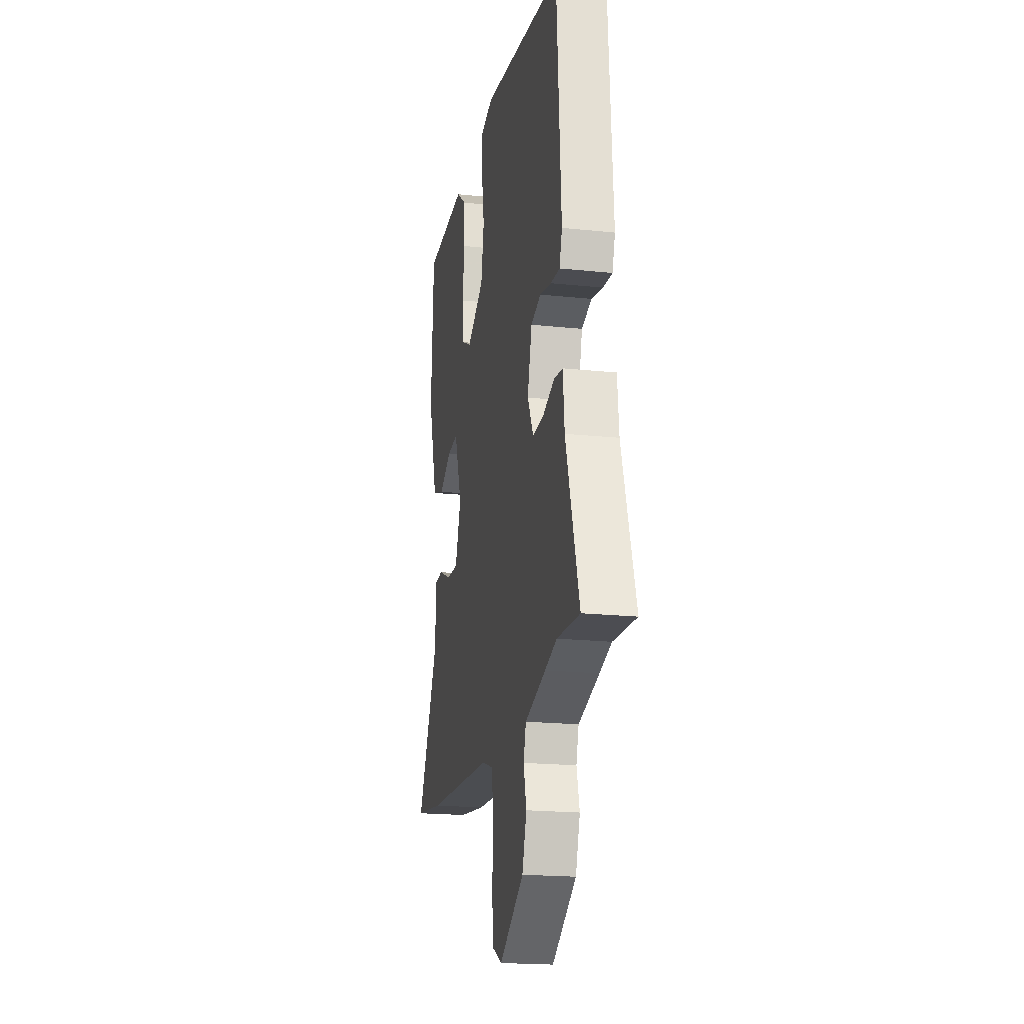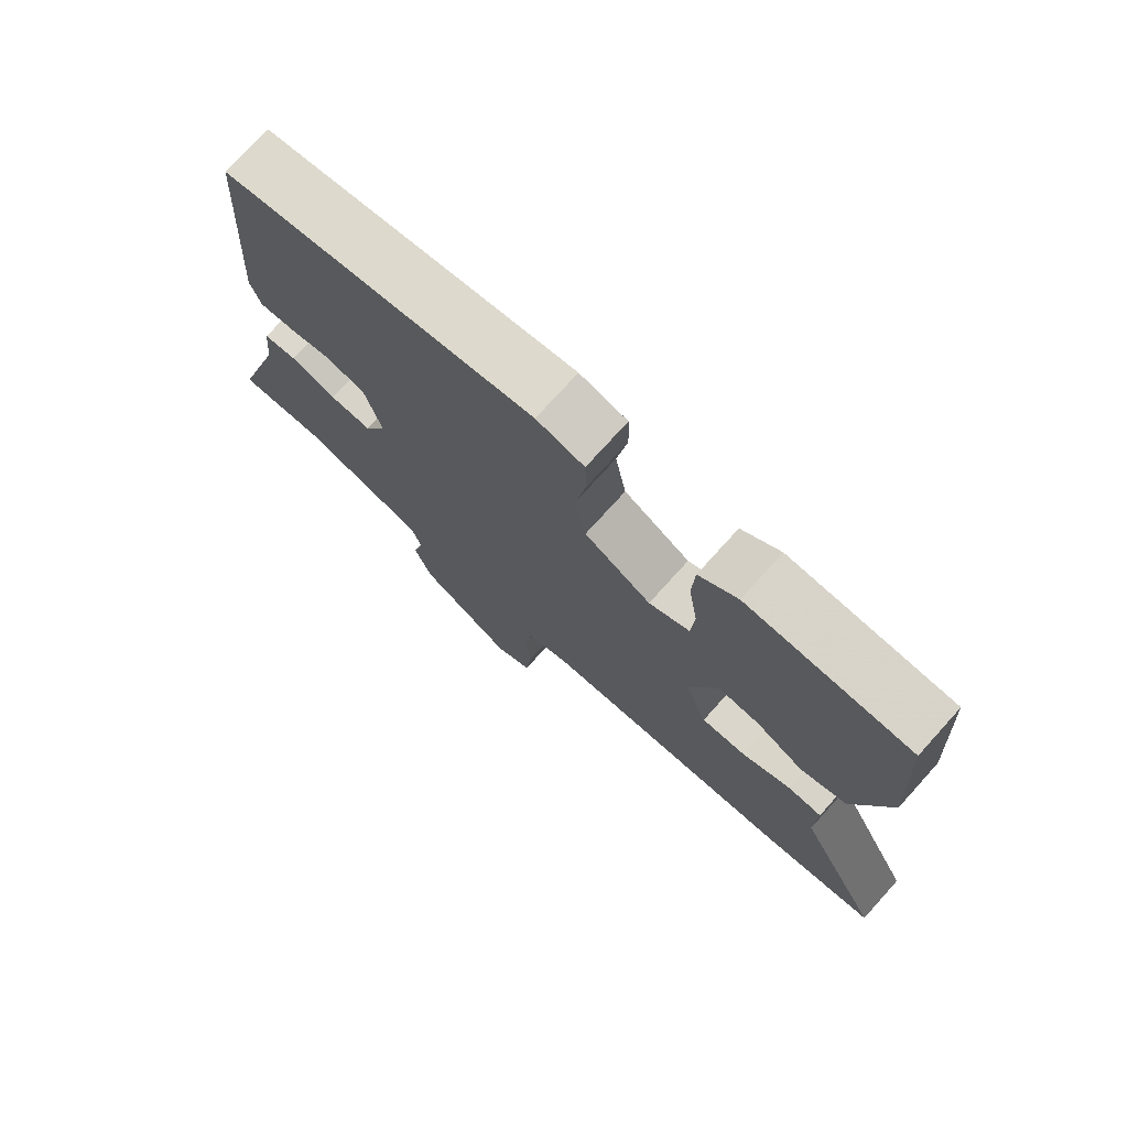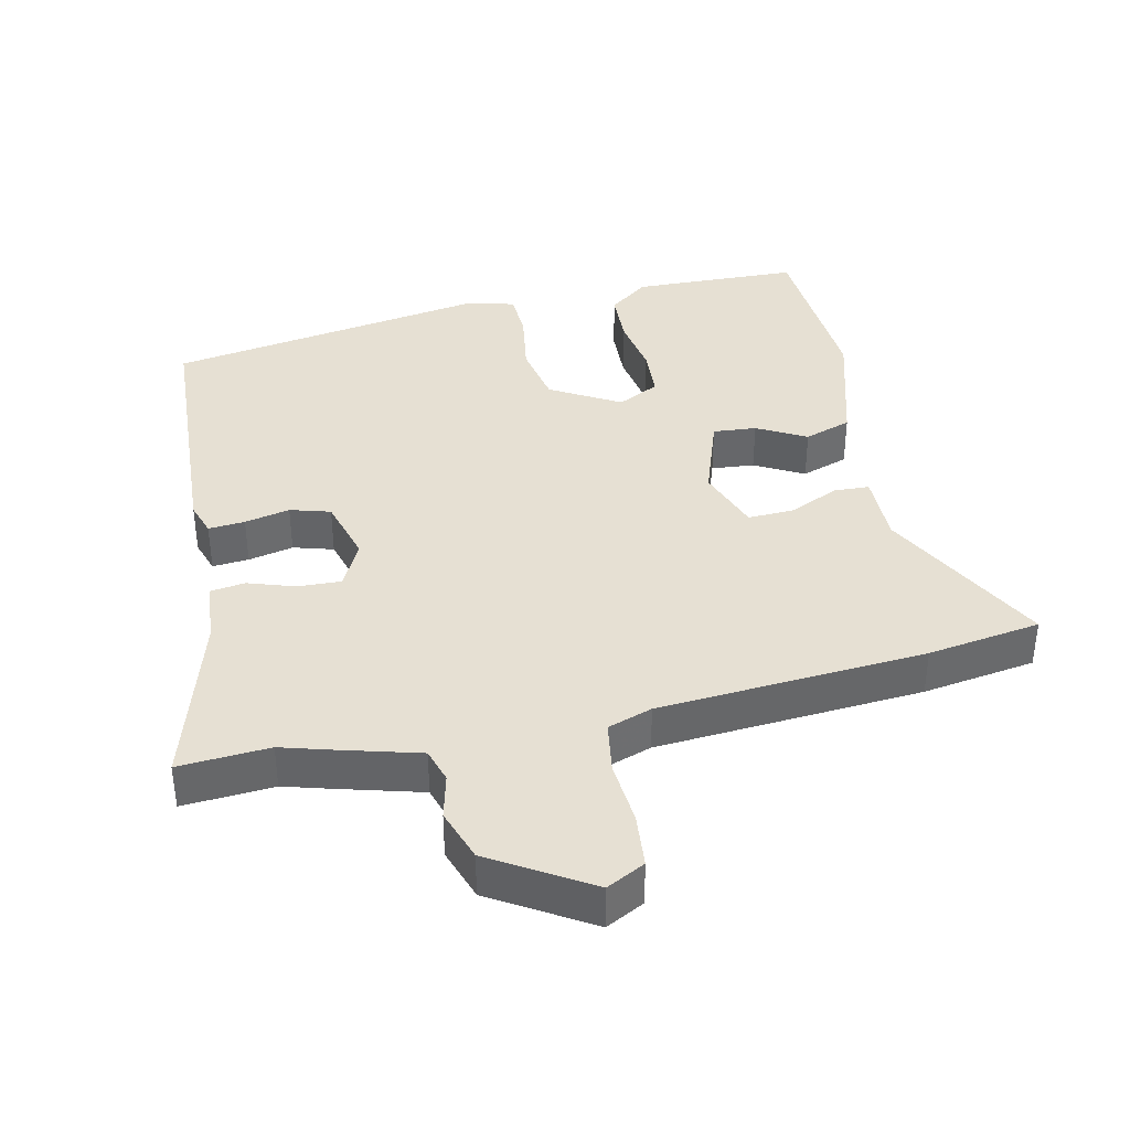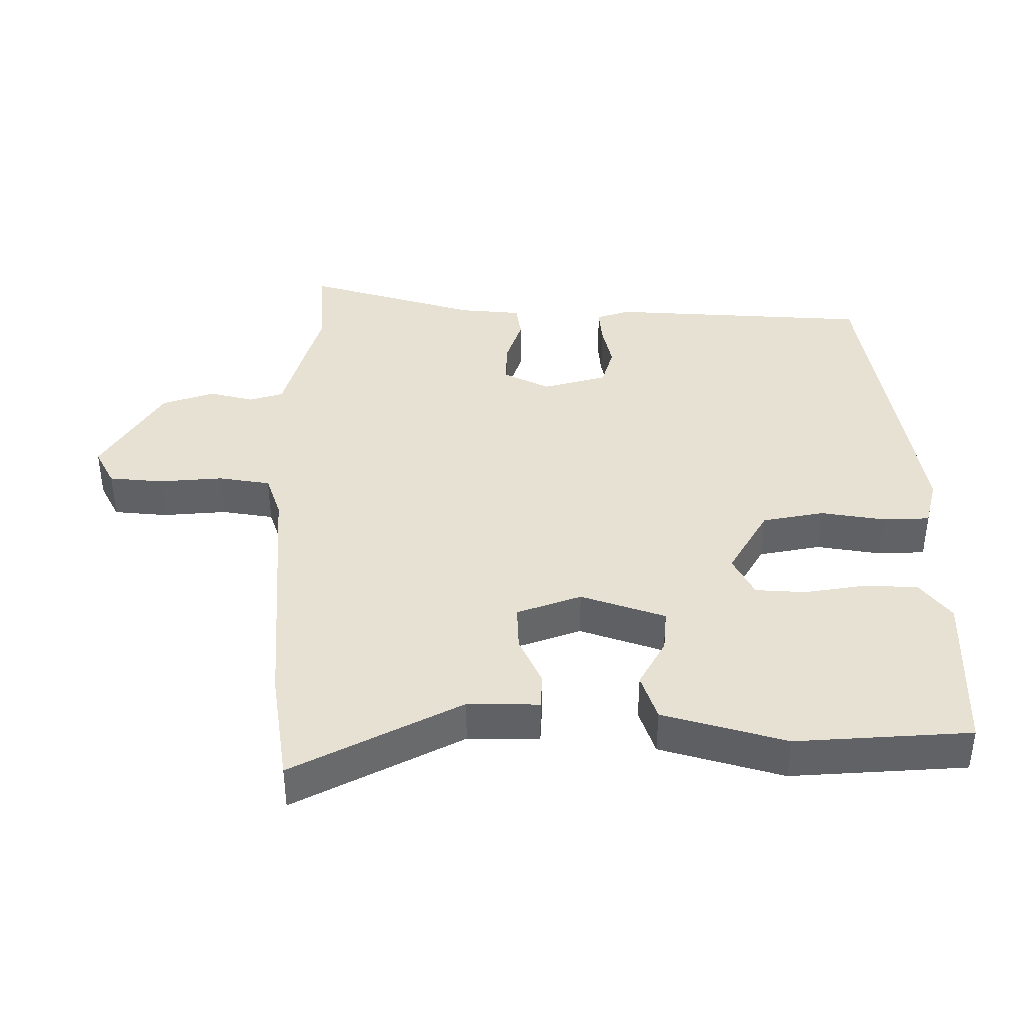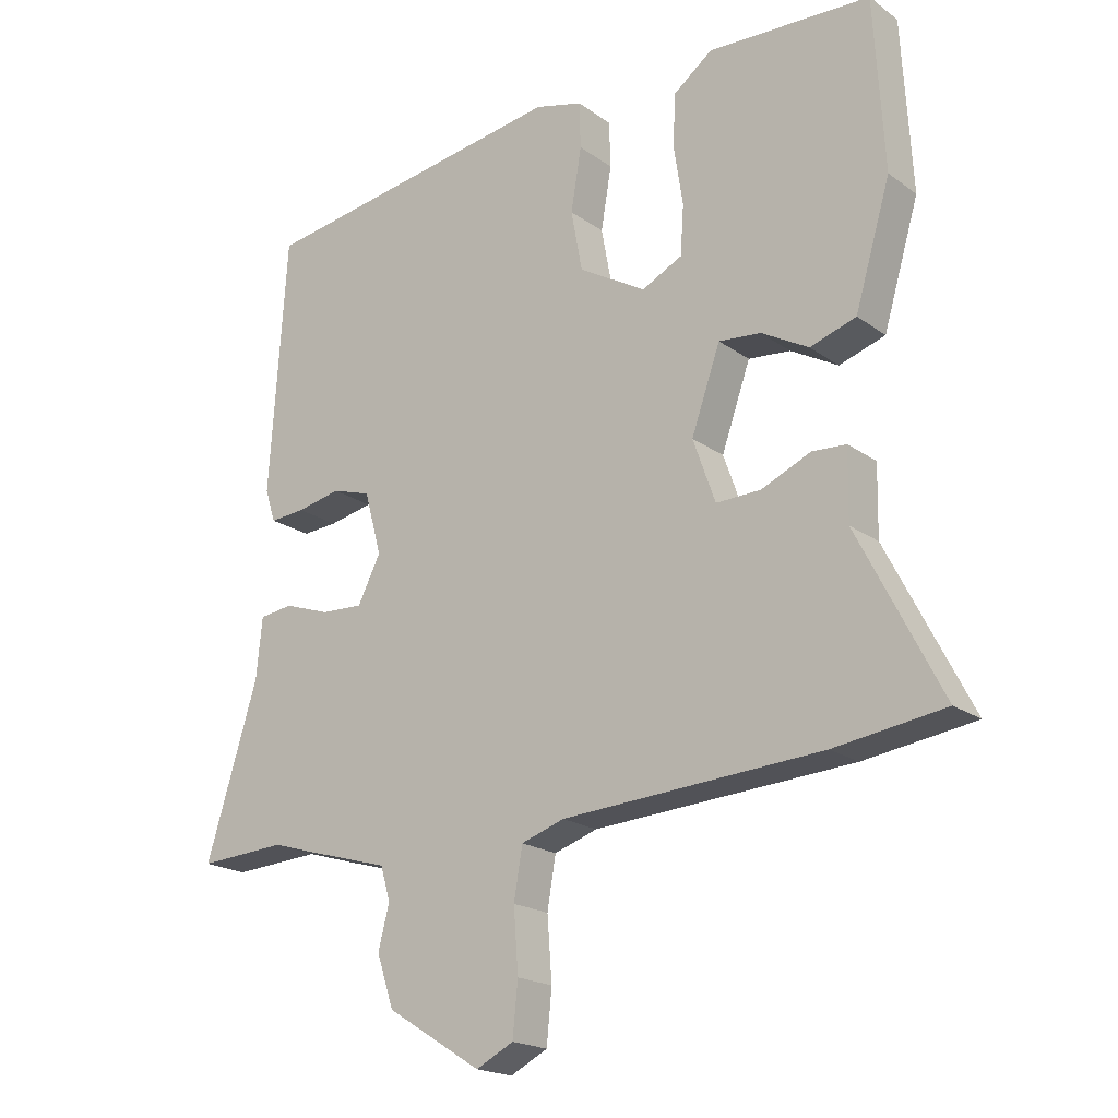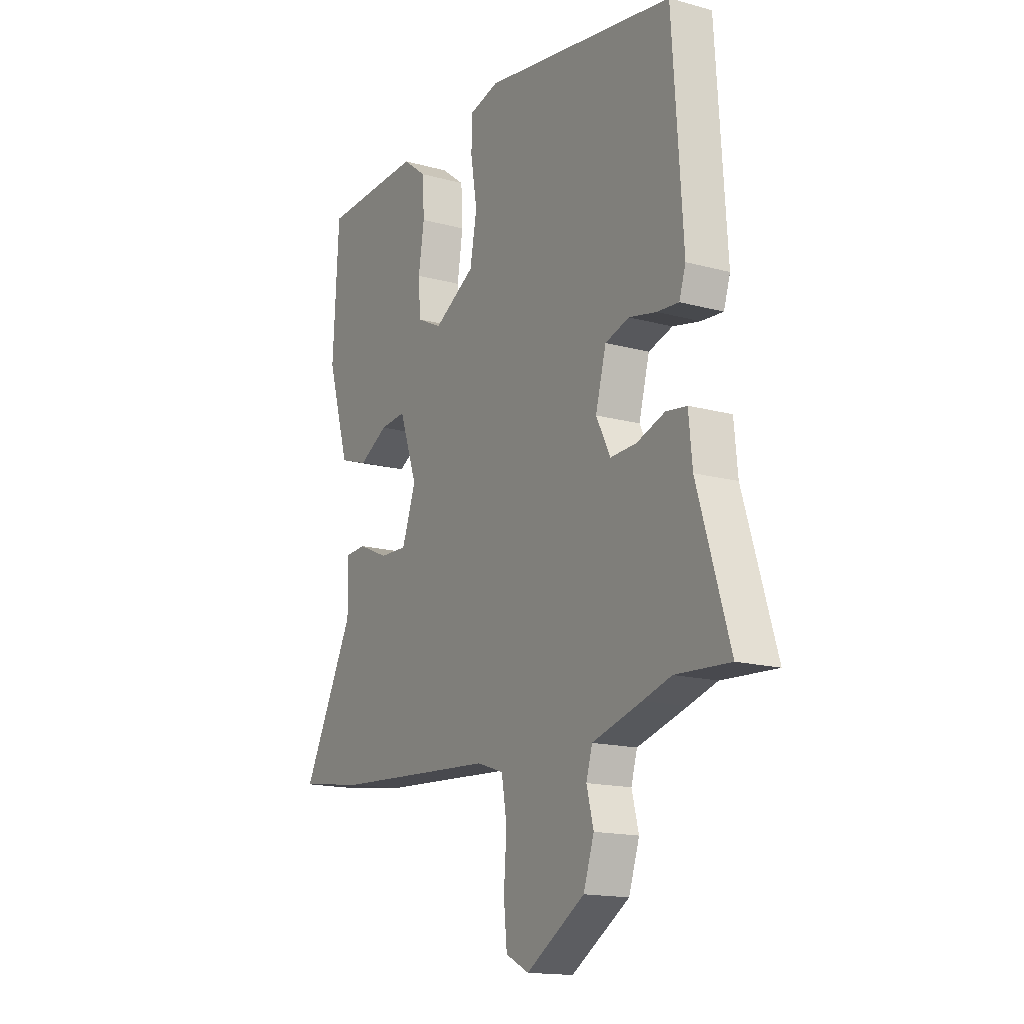
<metadata>
{"format":"obj","ext":"obj","renderer":"f3d","projection":"perspective","resolution":1024,"background":"white","views":[{"elev":-19.6,"azim":78.9,"up":"+Z"},{"elev":74.9,"azim":-137.9,"up":"+Z"},{"elev":38.4,"azim":167.0,"up":"+Y"},{"elev":39.6,"azim":-90.4,"up":"+Y"},{"elev":-19.6,"azim":-142.6,"up":"+Z"},{"elev":-15.7,"azim":60.1,"up":"+Z"}]}
</metadata>
<code>
v 0.612 0.07 -0.507
v 0.478 0.07 -0.499
v 0.408 0.07 -0.52
v 0.286 0.07 -0.555
v 0.271 0.07 -0.606
v 0.288 0.07 -0.672
v 0.262 0.07 -0.75
v 0.118 0.07 -0.84
v 0.061 0.07 -0.811
v 0.053 0.07 -0.731
v 0.06 0.07 -0.636
v 0.047 0.07 -0.559
v -0.019 0.07 -0.537
v -0.415 0.07 -0.512
v -0.583 0.07 -0.488
v -0.455 0.07 -0.238
v -0.457 0.07 -0.132
v -0.405 0.07 -0.129
v -0.33 0.07 -0.162
v -0.262 0.07 -0.164
v -0.228 0.07 -0.068
v -0.272 0.07 0.057
v -0.336 0.07 0.051
v -0.408 0.07 0.011
v -0.478 0.07 0.034
v -0.532 0.07 0.216
v -0.517 0.07 0.476
v -0.269 0.07 0.486
v -0.21 0.07 0.441
v -0.206 0.07 0.361
v -0.22 0.07 0.271
v -0.215 0.07 0.196
v -0.153 0.07 0.165
v -0.051 0.07 0.225
v -0.034 0.07 0.317
v -0.05 0.07 0.412
v -0.048 0.07 0.482
v 0.025 0.07 0.501
v 0.5 0.07 0.427
v 0.526 0.07 0.037
v 0.51 0.07 -0.013
v 0.456 0.07 -0.009
v 0.389 0.07 0.005
v 0.33 0.07 -0.013
v 0.304 0.07 -0.109
v 0.339 0.07 -0.178
v 0.403 0.07 -0.175
v 0.473 0.07 -0.151
v 0.524 0.07 -0.158
v 0.533 0.07 -0.25
v 0.612 0 -0.507
v 0.478 0 -0.499
v 0.408 0 -0.52
v 0.286 0 -0.555
v 0.271 0 -0.606
v 0.288 0 -0.672
v 0.262 0 -0.75
v 0.118 0 -0.84
v 0.061 0 -0.811
v 0.053 0 -0.731
v 0.06 0 -0.636
v 0.047 0 -0.559
v -0.019 0 -0.537
v -0.415 0 -0.512
v -0.583 0 -0.488
v -0.455 0 -0.238
v -0.457 0 -0.132
v -0.405 0 -0.129
v -0.33 0 -0.162
v -0.262 0 -0.164
v -0.228 0 -0.068
v -0.272 0 0.057
v -0.336 0 0.051
v -0.408 0 0.011
v -0.478 0 0.034
v -0.532 0 0.216
v -0.517 0 0.476
v -0.269 0 0.486
v -0.21 0 0.441
v -0.206 0 0.361
v -0.22 0 0.271
v -0.215 0 0.196
v -0.153 0 0.165
v -0.051 0 0.225
v -0.034 0 0.317
v -0.05 0 0.412
v -0.048 0 0.482
v 0.025 0 0.501
v 0.5 0 0.427
v 0.526 0 0.037
v 0.51 0 -0.013
v 0.456 0 -0.009
v 0.389 0 0.005
v 0.33 0 -0.013
v 0.304 0 -0.109
v 0.339 0 -0.178
v 0.403 0 -0.175
v 0.473 0 -0.151
v 0.524 0 -0.158
v 0.533 0 -0.25
f 47 48 49 50
f 50 1 2
f 47 50 2
f 46 47 2
f 2 3 4
f 46 2 4
f 45 46 4
f 41 42 43
f 40 41 43
f 39 40 43
f 38 39 43
f 37 38 43
f 36 37 43
f 35 36 43
f 34 35 43 44
f 33 34 44 45
f 29 30 31
f 28 29 31
f 27 28 31
f 26 27 31
f 25 26 31
f 24 25 31
f 23 24 31
f 22 23 31 32
f 45 4 5
f 33 45 5
f 32 33 5
f 22 32 5
f 21 22 5
f 16 17 18 19
f 16 19 20
f 15 16 20
f 14 15 20
f 13 14 20
f 9 10 11
f 8 9 11
f 7 8 11
f 6 7 11
f 5 6 11
f 5 11 12
f 13 20 21
f 12 13 21
f 5 12 21
f 100 99 98 97
f 52 51 100
f 52 100 97
f 52 97 96
f 54 53 52
f 54 52 96
f 54 96 95
f 93 92 91
f 93 91 90
f 93 90 89
f 93 89 88
f 93 88 87
f 93 87 86
f 93 86 85
f 94 93 85 84
f 95 94 84 83
f 81 80 79
f 81 79 78
f 81 78 77
f 81 77 76
f 81 76 75
f 81 75 74
f 81 74 73
f 82 81 73 72
f 55 54 95
f 55 95 83
f 55 83 82
f 55 82 72
f 55 72 71
f 69 68 67 66
f 70 69 66
f 70 66 65
f 70 65 64
f 70 64 63
f 61 60 59
f 61 59 58
f 61 58 57
f 61 57 56
f 61 56 55
f 62 61 55
f 71 70 63
f 71 63 62
f 71 62 55
f 1 51 52 2
f 2 52 53 3
f 3 53 54 4
f 4 54 55 5
f 5 55 56 6
f 6 56 57 7
f 7 57 58 8
f 8 58 59 9
f 9 59 60 10
f 10 60 61 11
f 11 61 62 12
f 12 62 63 13
f 13 63 64 14
f 14 64 65 15
f 15 65 66 16
f 16 66 67 17
f 17 67 68 18
f 18 68 69 19
f 19 69 70 20
f 20 70 71 21
f 21 71 72 22
f 22 72 73 23
f 23 73 74 24
f 24 74 75 25
f 25 75 76 26
f 26 76 77 27
f 27 77 78 28
f 28 78 79 29
f 29 79 80 30
f 30 80 81 31
f 31 81 82 32
f 32 82 83 33
f 33 83 84 34
f 34 84 85 35
f 35 85 86 36
f 36 86 87 37
f 37 87 88 38
f 38 88 89 39
f 39 89 90 40
f 40 90 91 41
f 41 91 92 42
f 42 92 93 43
f 43 93 94 44
f 44 94 95 45
f 45 95 96 46
f 46 96 97 47
f 47 97 98 48
f 48 98 99 49
f 49 99 100 50
f 50 100 51 1

</code>
